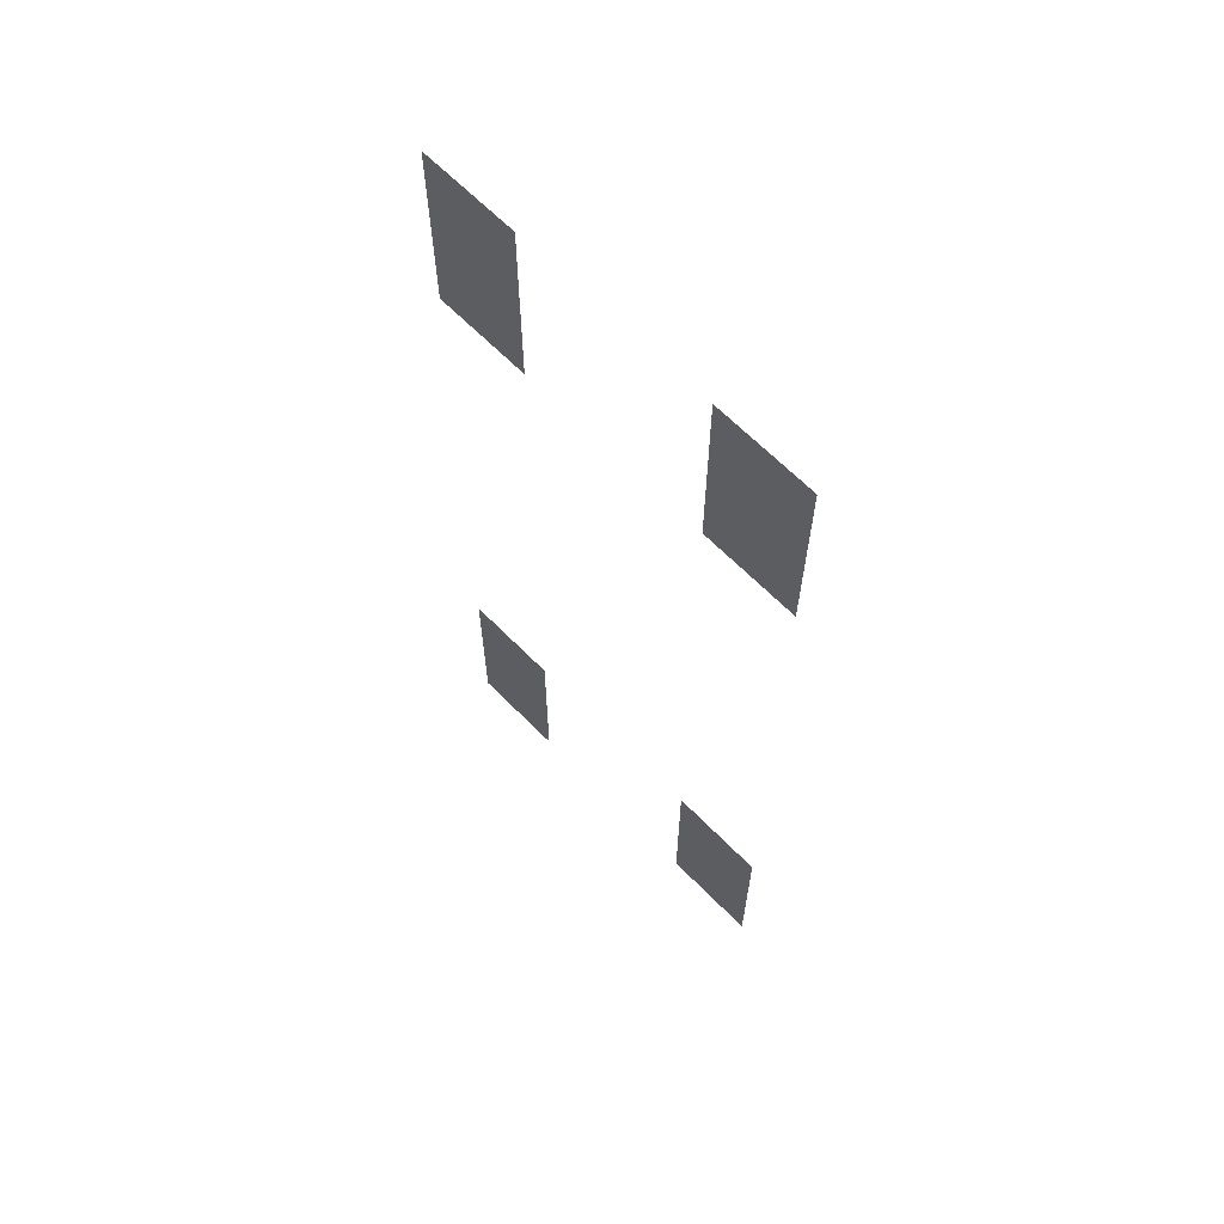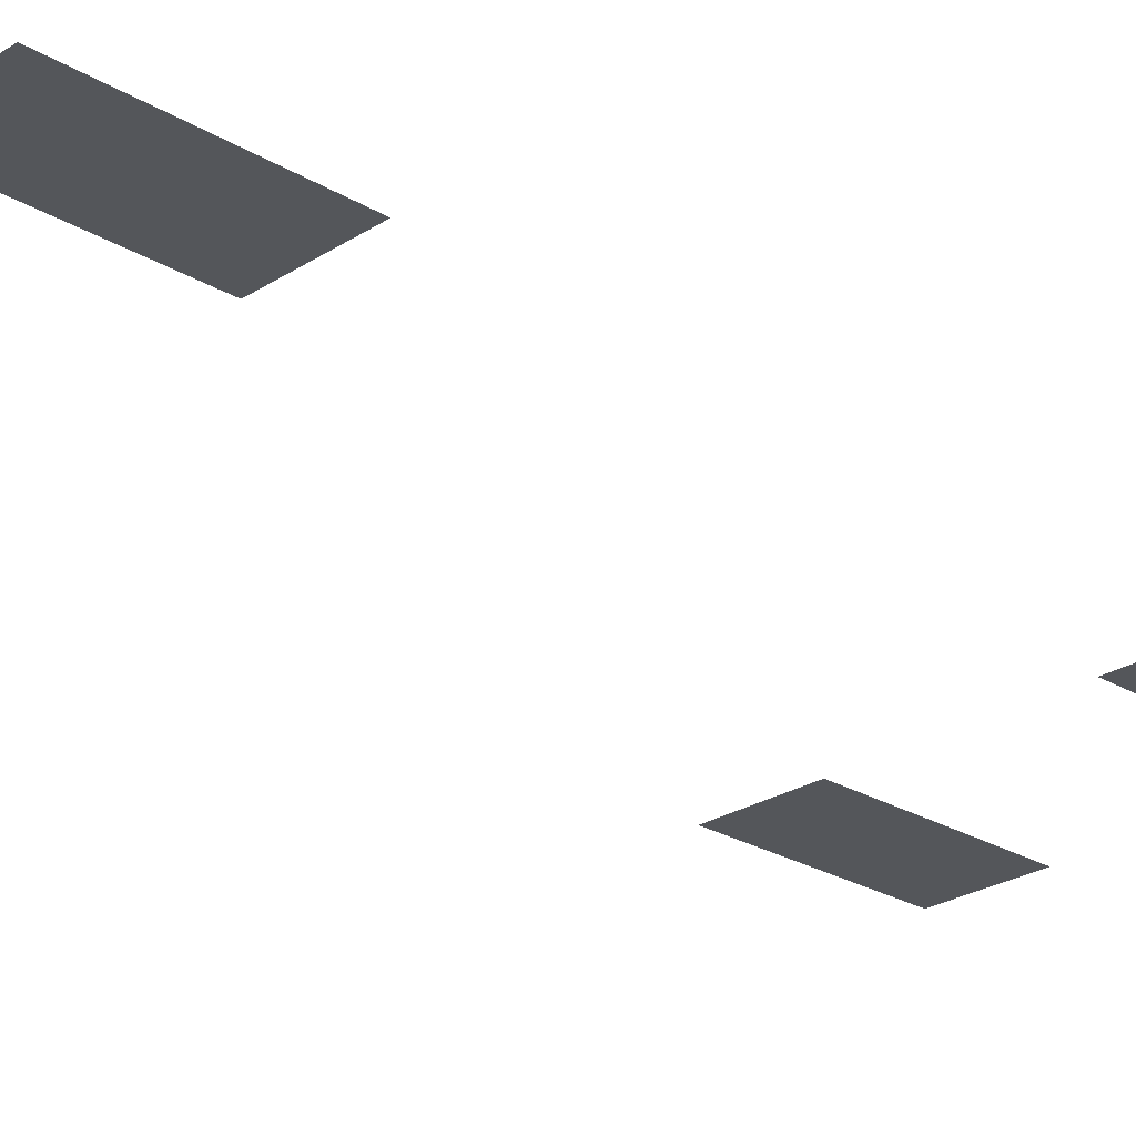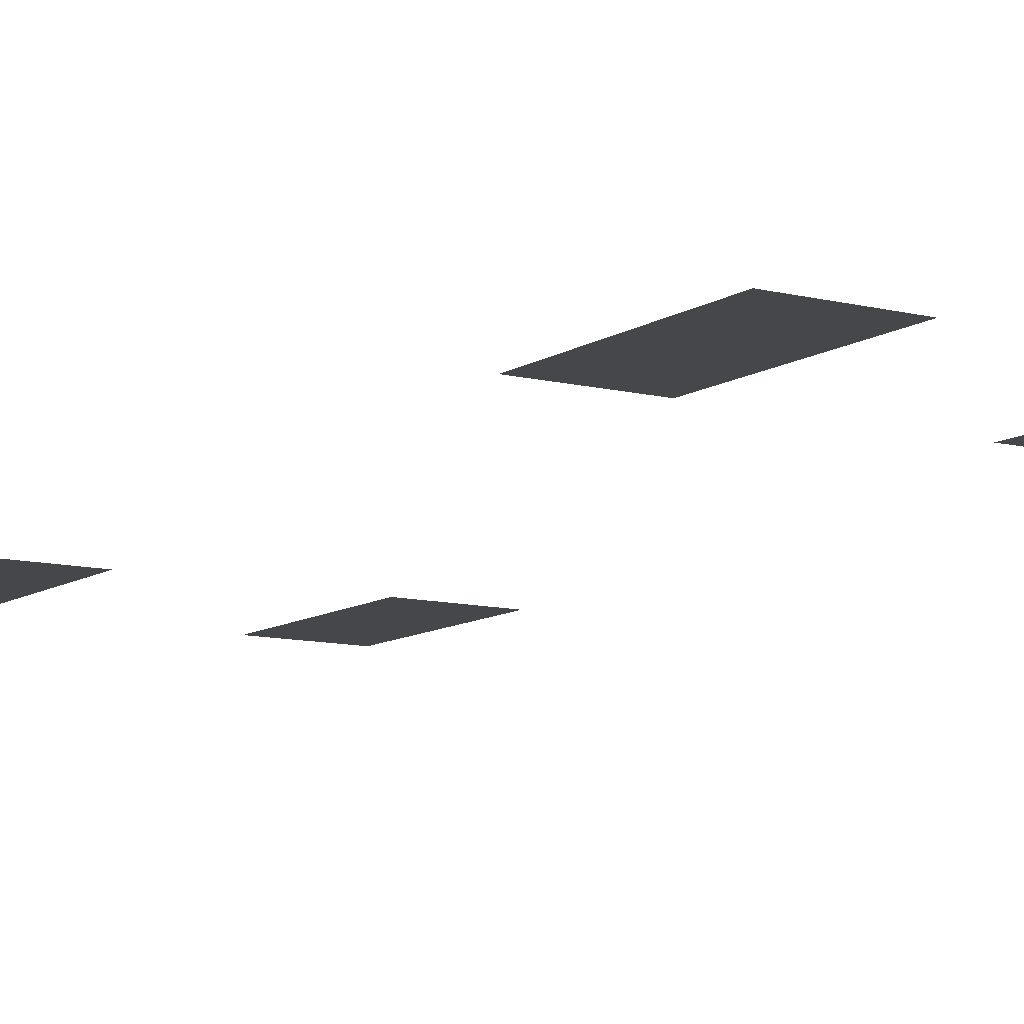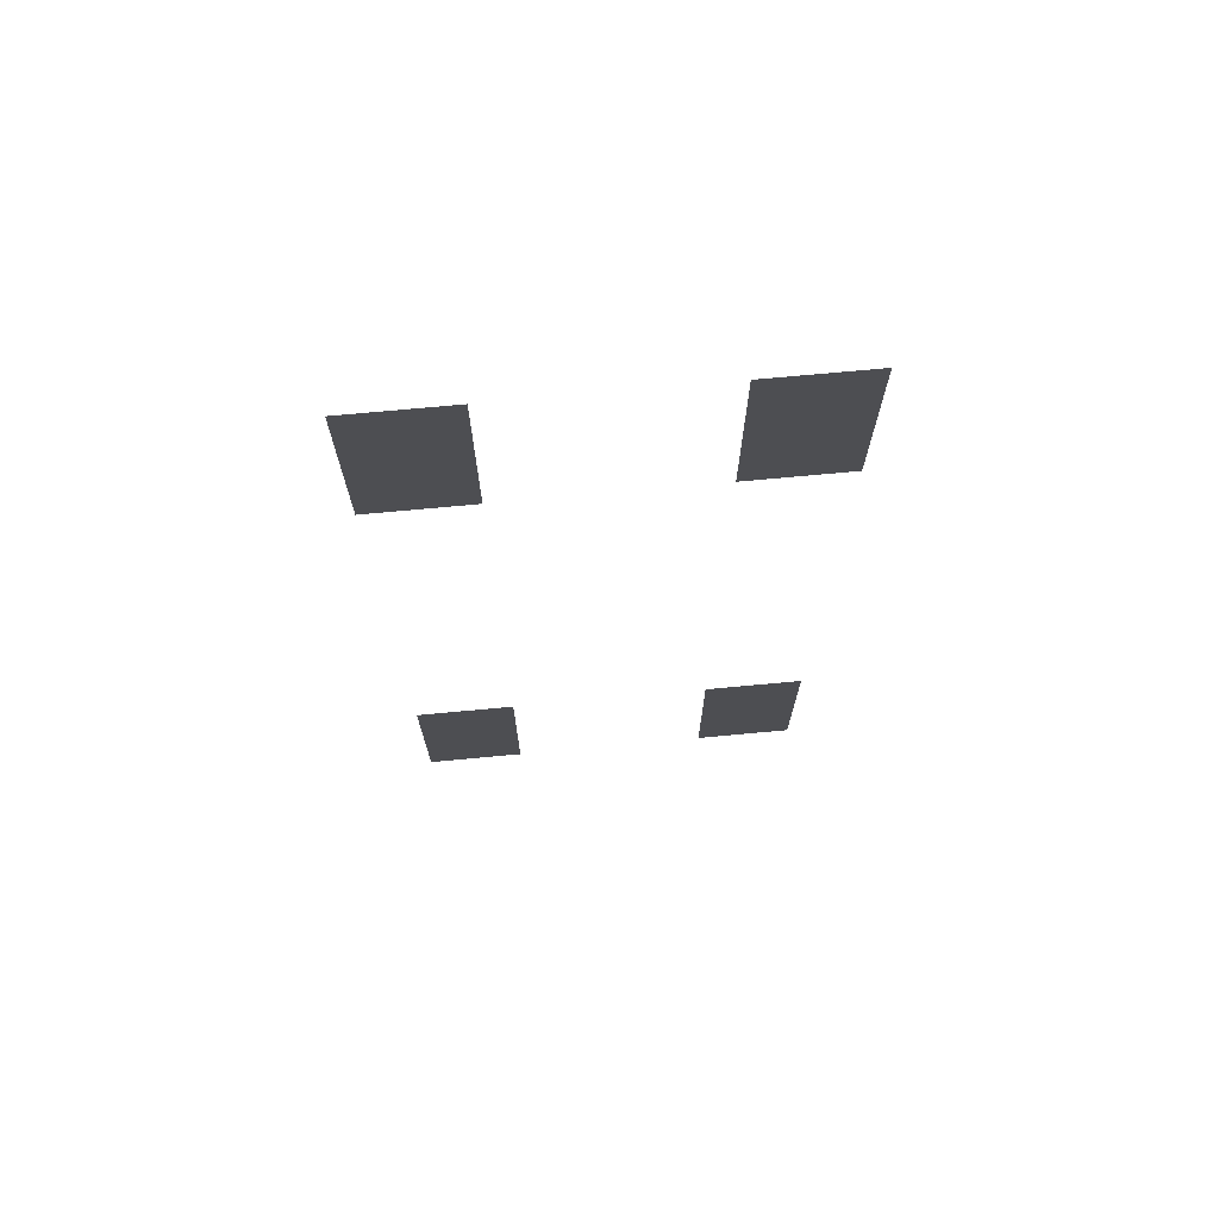
<metadata>
{"format":"obj","ext":"obj","renderer":"f3d","projection":"perspective","resolution":1024,"background":"white","views":[{"elev":65.2,"azim":45.5,"up":"+Y"},{"elev":-25.3,"azim":45.9,"up":"+Z"},{"elev":-10.3,"azim":-32.7,"up":"+Z"},{"elev":72.2,"azim":174.7,"up":"+Y"}]}
</metadata>
<code>
v -16 -6 0
v -18 -6 0
v -18 -4 0
v -16 -4 0
v -22 -6 0
v -24 -6 0
v -24 -4 0
v -22 -4 0
v -16 -8 0
v -18 -8 0
v -18 -6 0
v -16 -6 0
v -22 -8 0
v -24 -8 0
v -24 -6 0
v -22 -6 0
v -16 -22 0
v -18 -22 0
v -18 -20 0
v -16 -20 0
v -22 -22 0
v -24 -22 0
v -24 -20 0
v -22 -20 0
v -16 -24 0
v -18 -24 0
v -18 -22 0
v -16 -22 0
v -22 -24 0
v -24 -24 0
v -24 -22 0
v -22 -22 0
g BeachTB_mesh_0007
f 1 2 3 4
f 5 6 7 8
f 9 10 11 12
f 13 14 15 16
f 17 18 19 20
f 21 22 23 24
f 25 26 27 28
f 29 30 31 32

</code>
